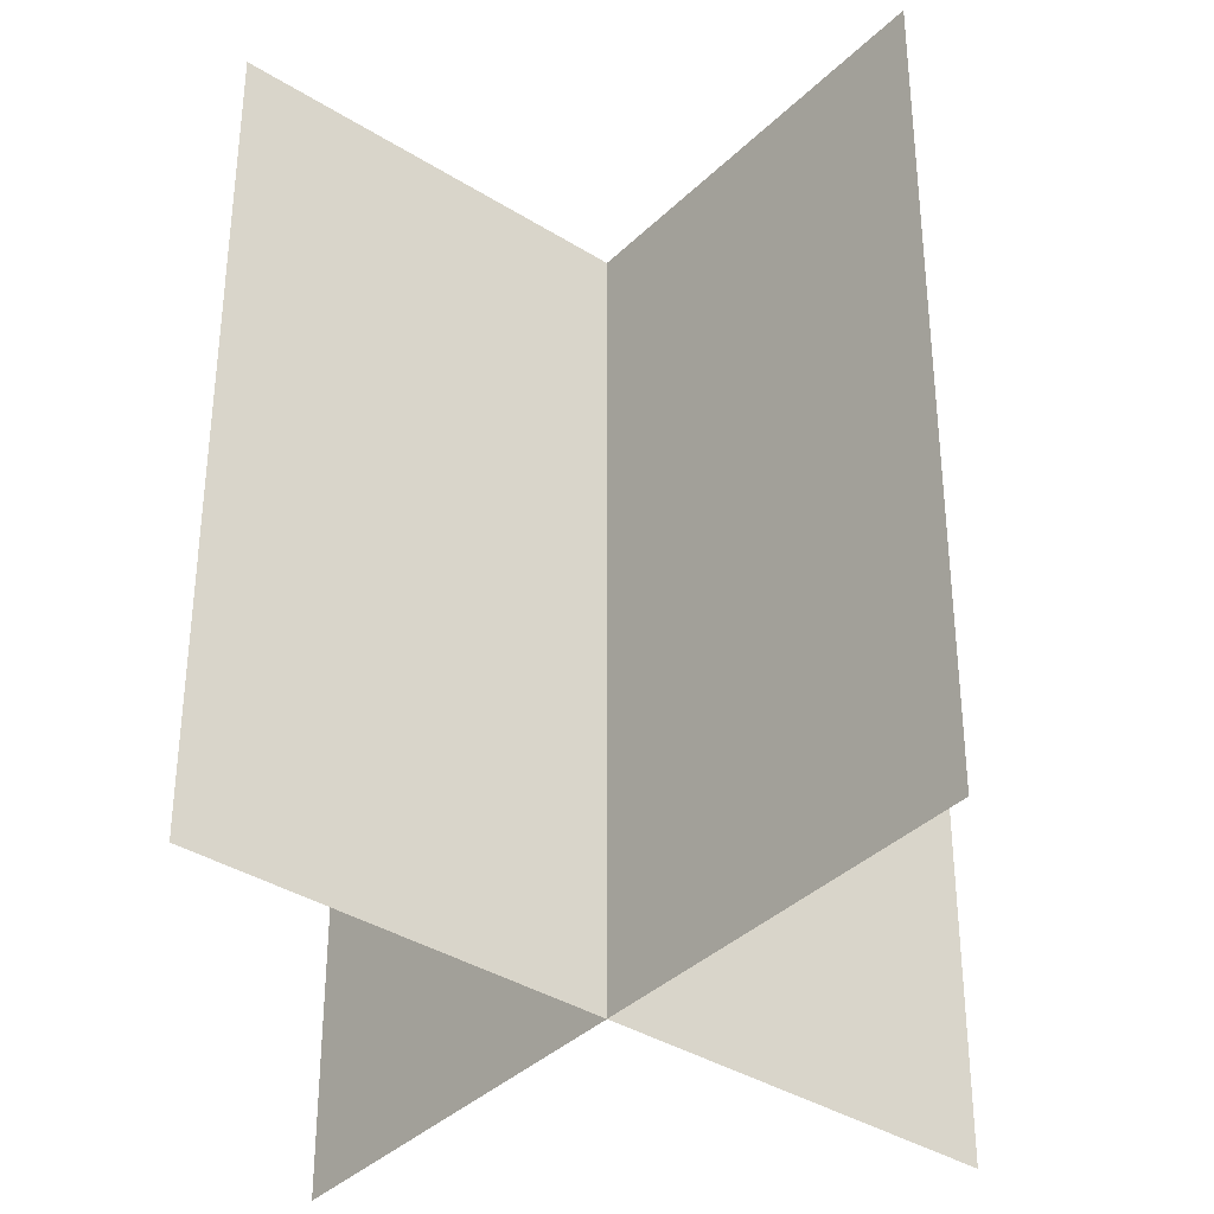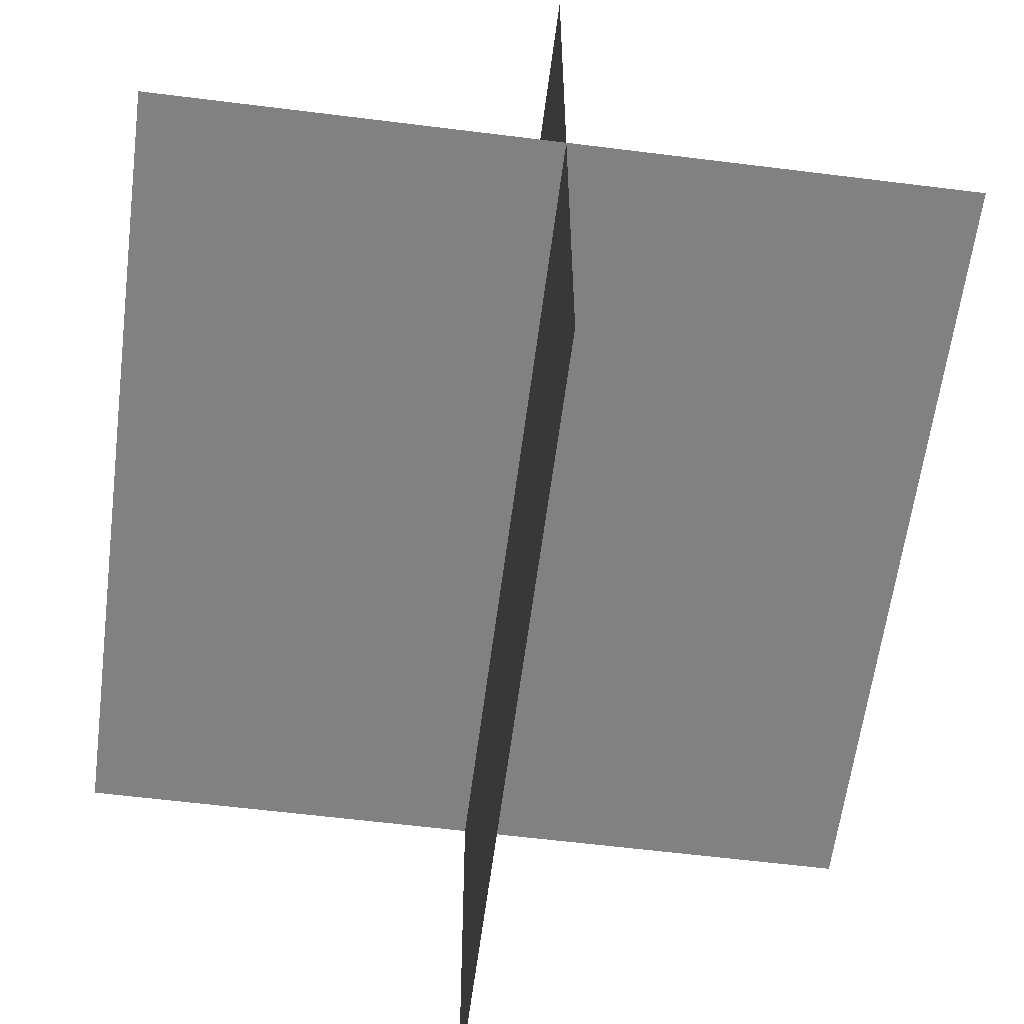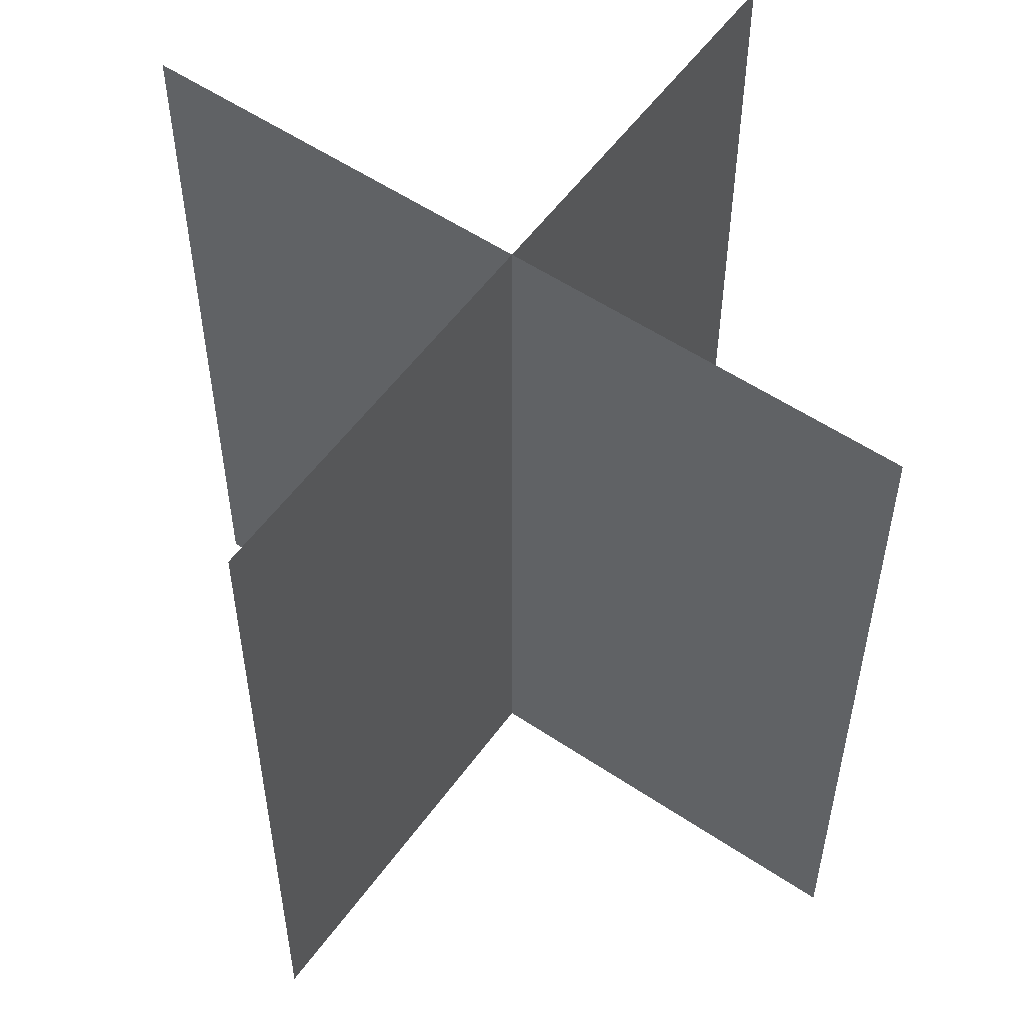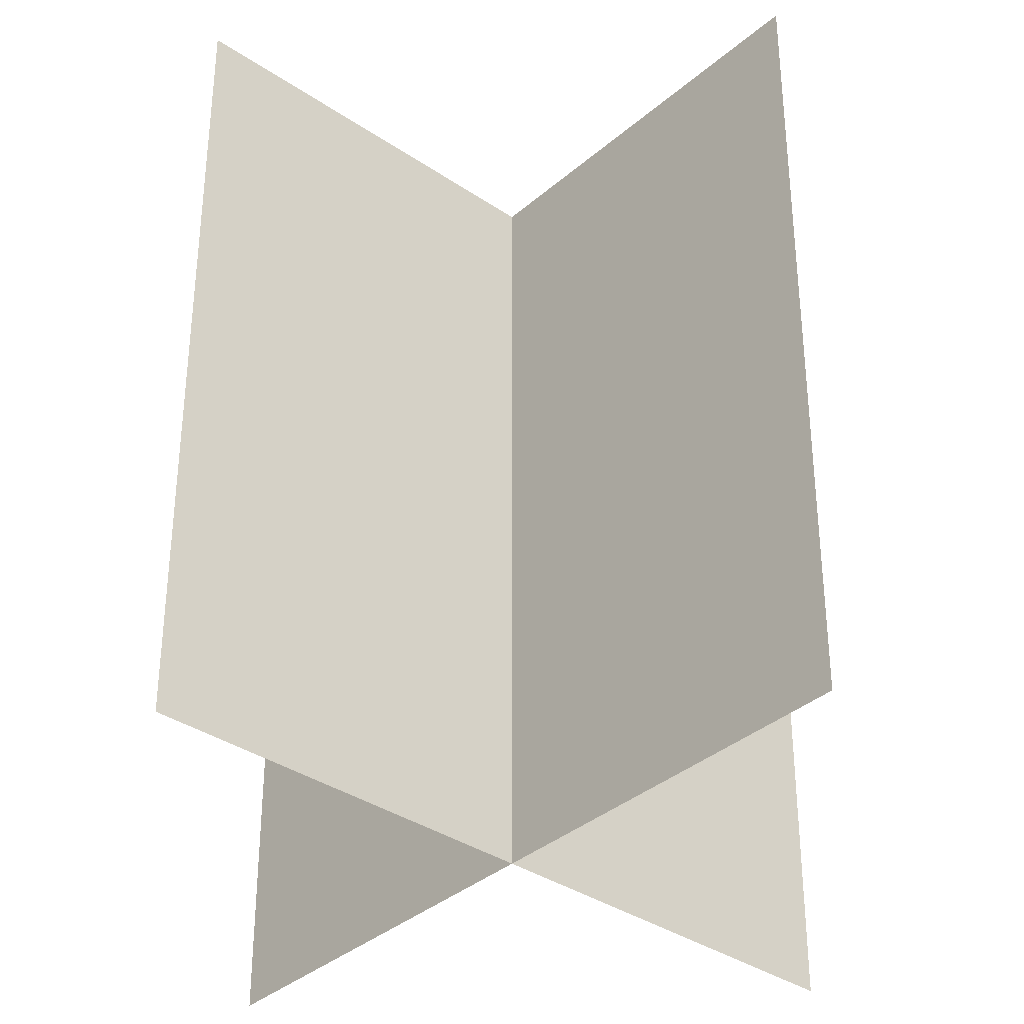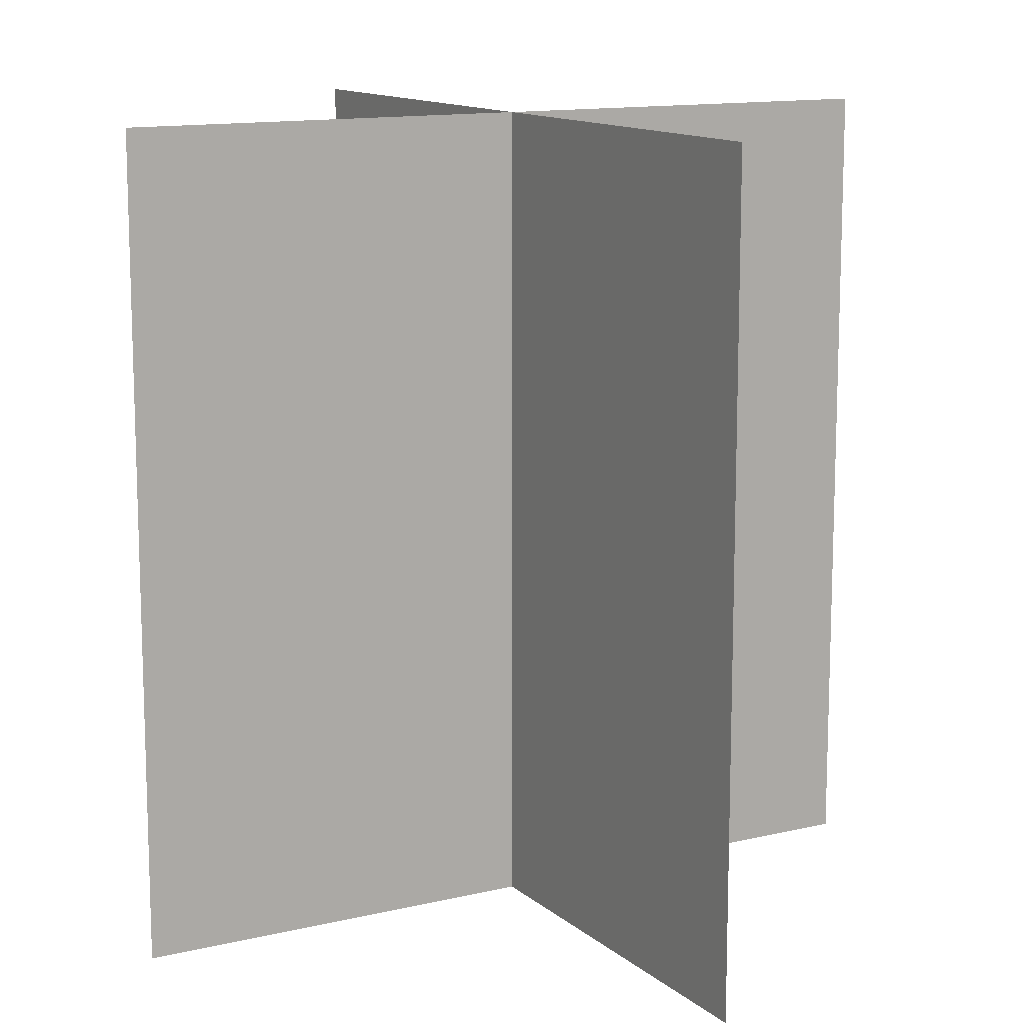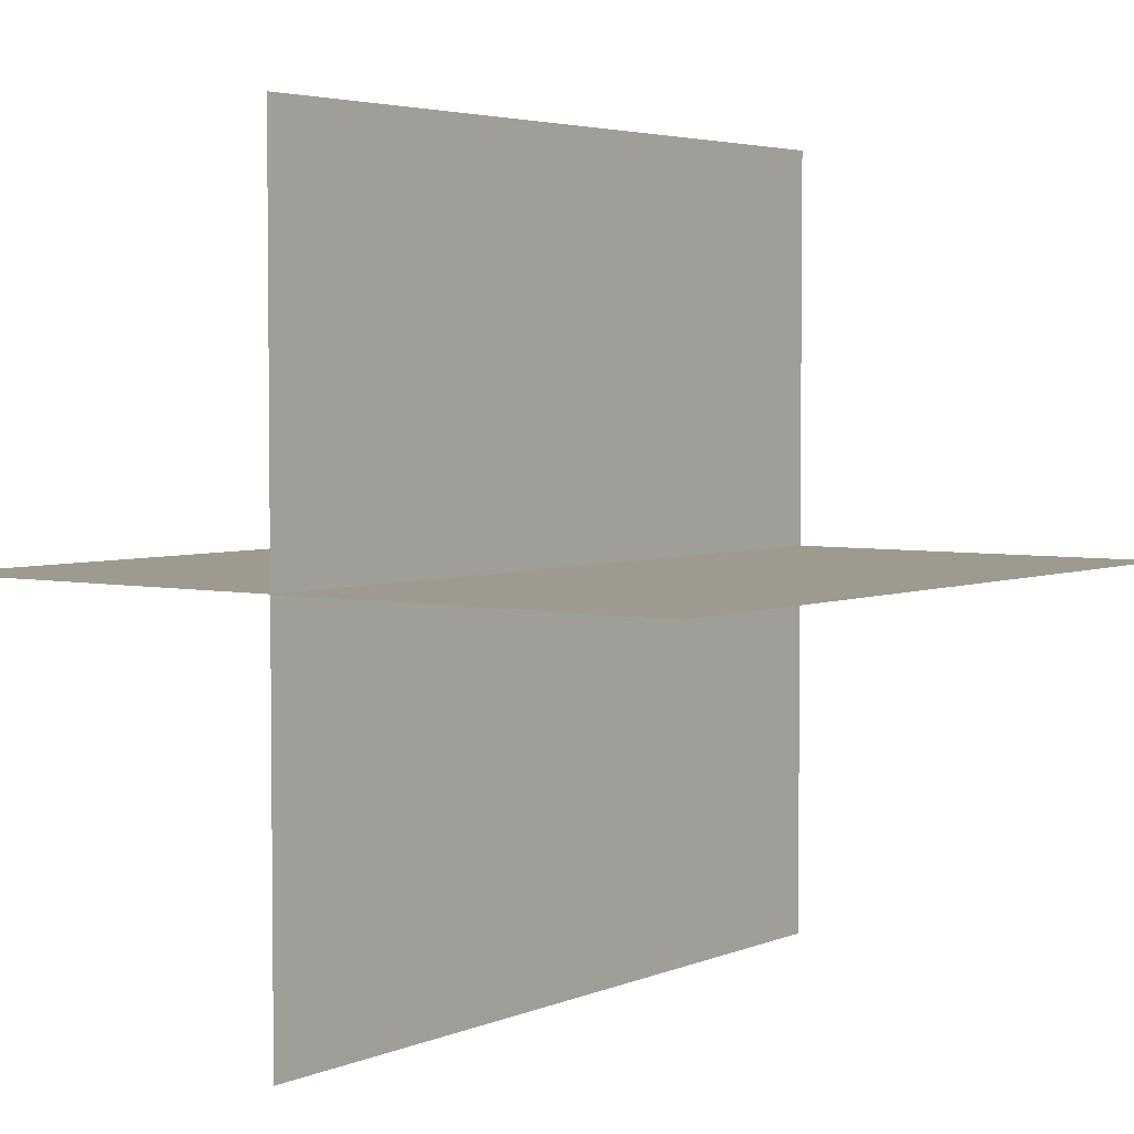
<metadata>
{"format":"obj","ext":"obj","renderer":"f3d","projection":"perspective","resolution":1024,"background":"white","views":[{"elev":-37.1,"azim":-39.0,"up":"+Y"},{"elev":-60.5,"azim":-7.3,"up":"+Z"},{"elev":55.3,"azim":125.3,"up":"+Y"},{"elev":-36.0,"azim":138.4,"up":"+Y"},{"elev":12.7,"azim":150.8,"up":"+Y"},{"elev":3.9,"azim":36.5,"up":"+Z"}]}
</metadata>
<code>
o grass02.png
v 0.3994 -0.04307 -0.1573
v -0.3764 0.7327 -0.1573
v -0.3764 -0.04307 -0.1573
v 0.3994 0.7327 -0.1573
v 0.01154 -0.04307 0.2306
v 0.01154 0.7327 -0.5452
v 0.01154 0.7327 0.2306
v 0.01154 -0.04307 -0.5452
f 1 2 3
f 2 1 4
f 5 6 7
f 6 5 8

</code>
